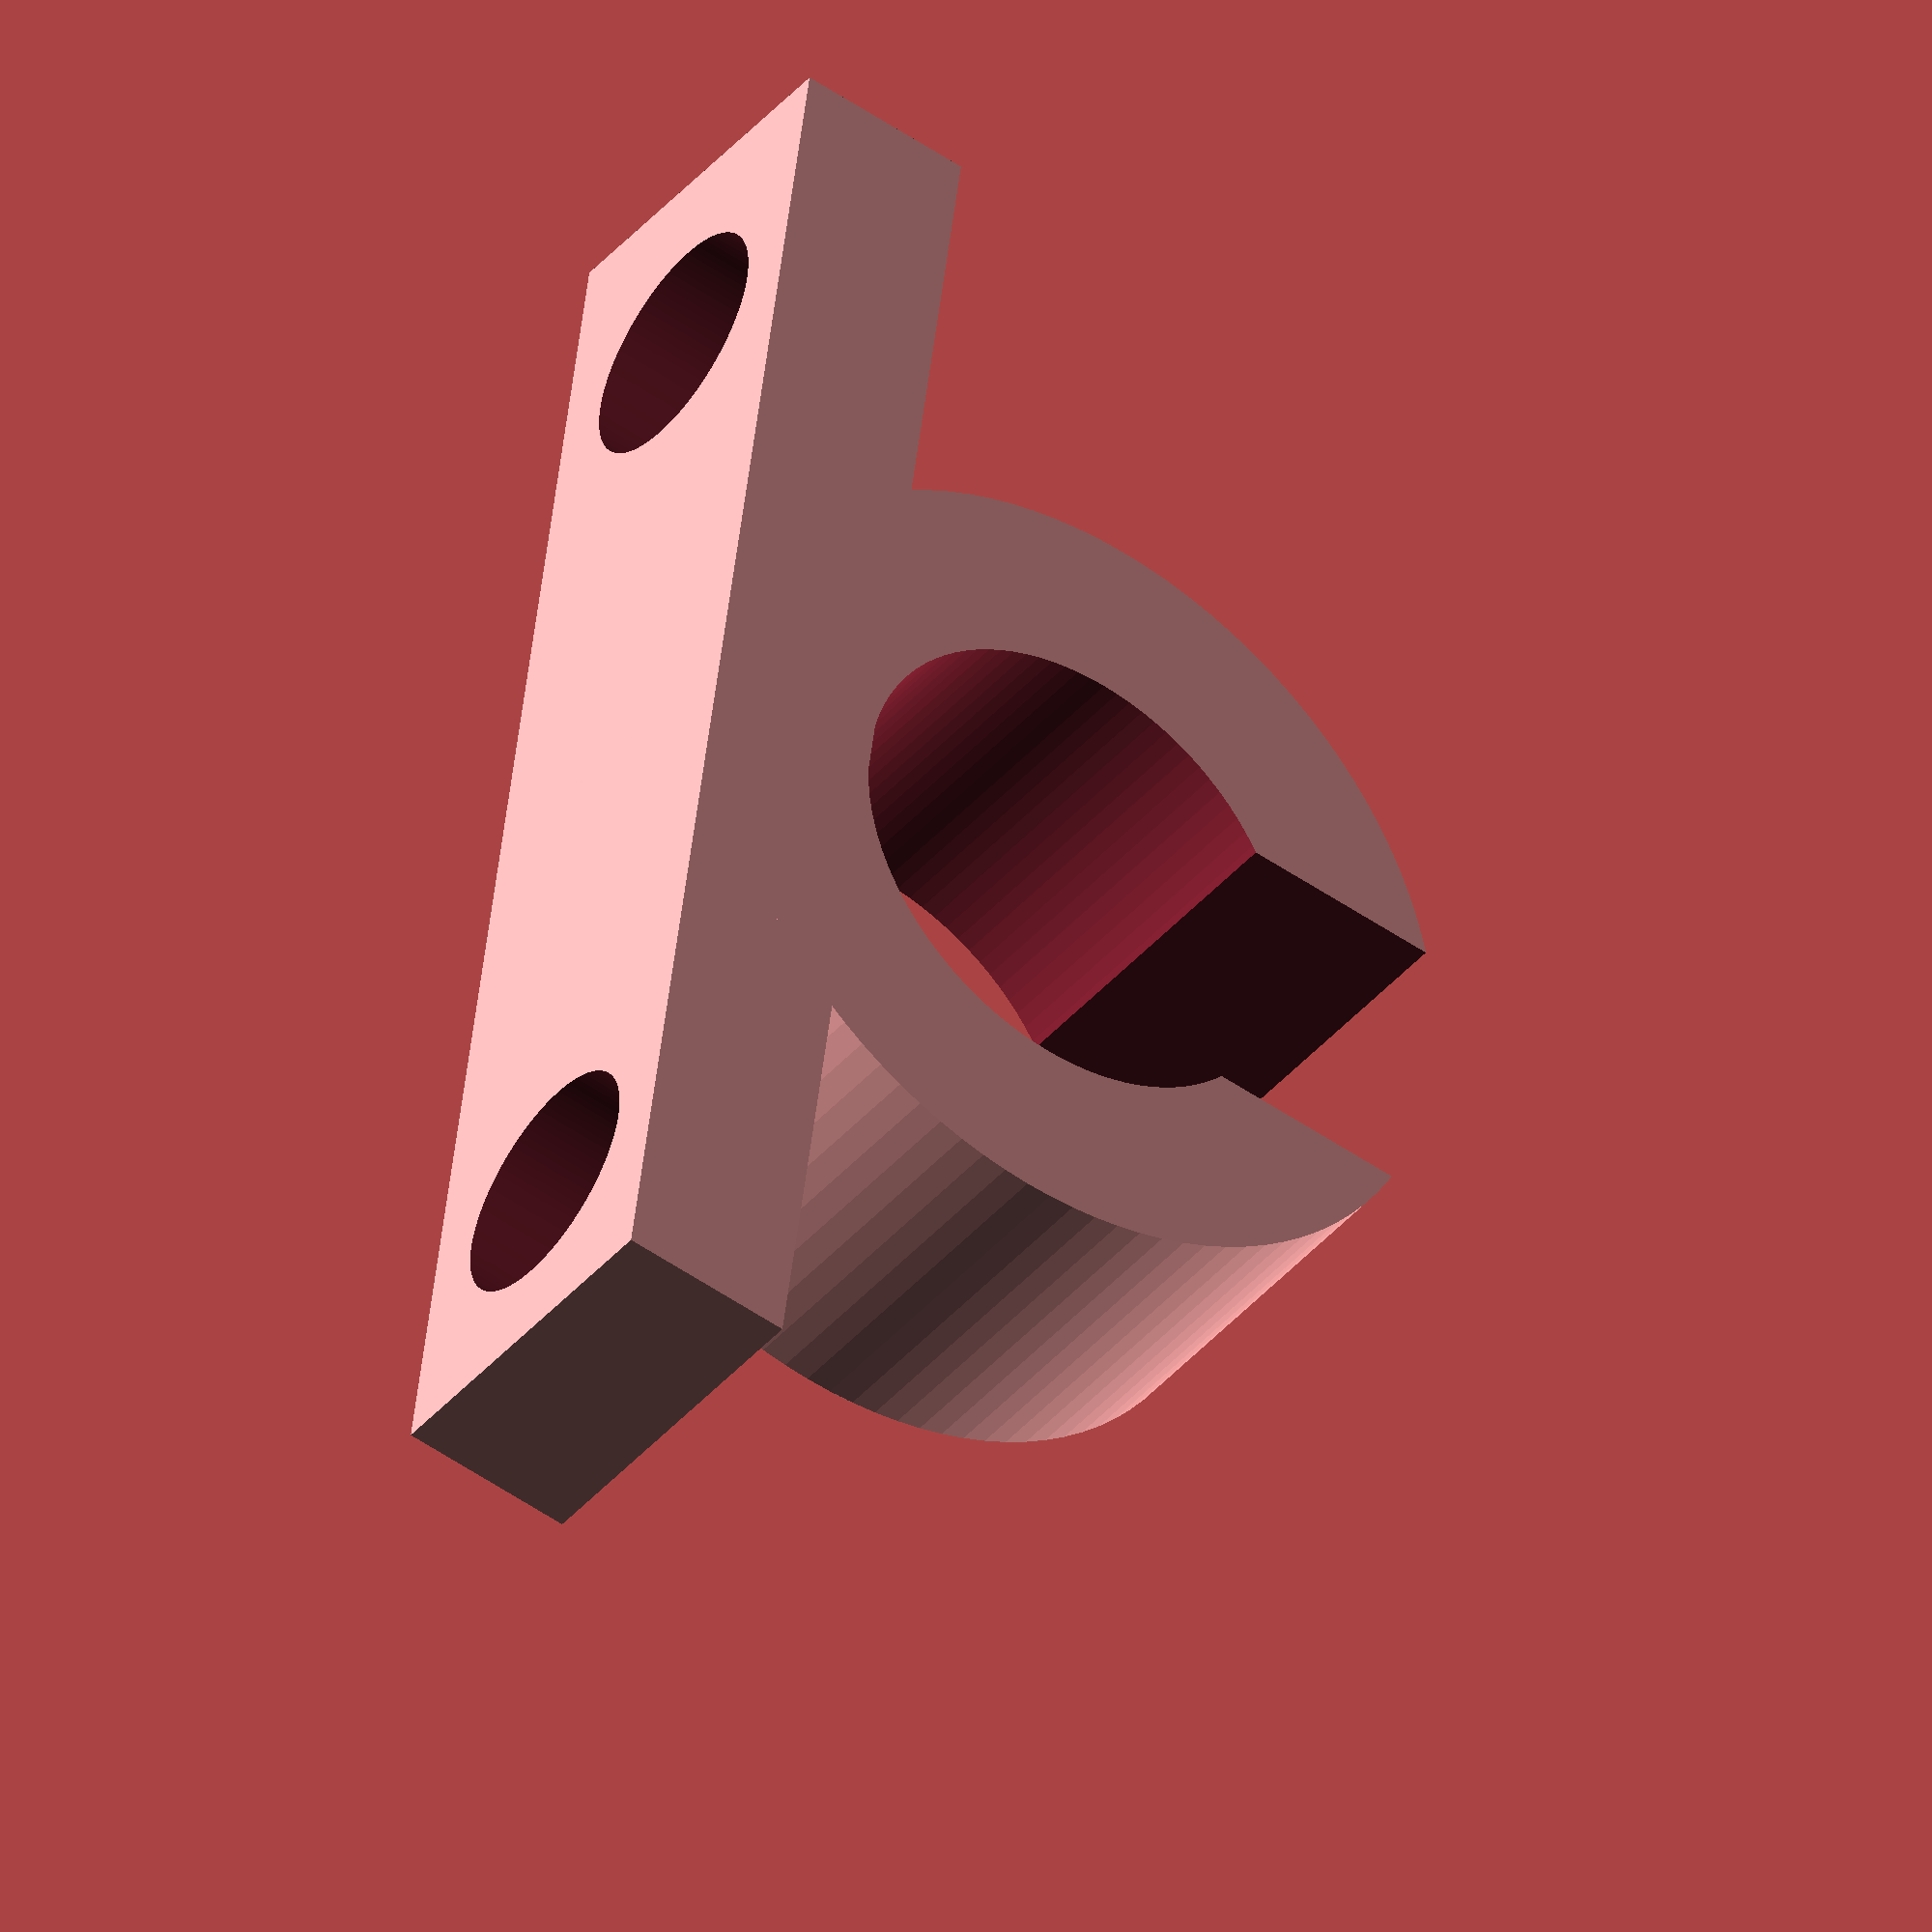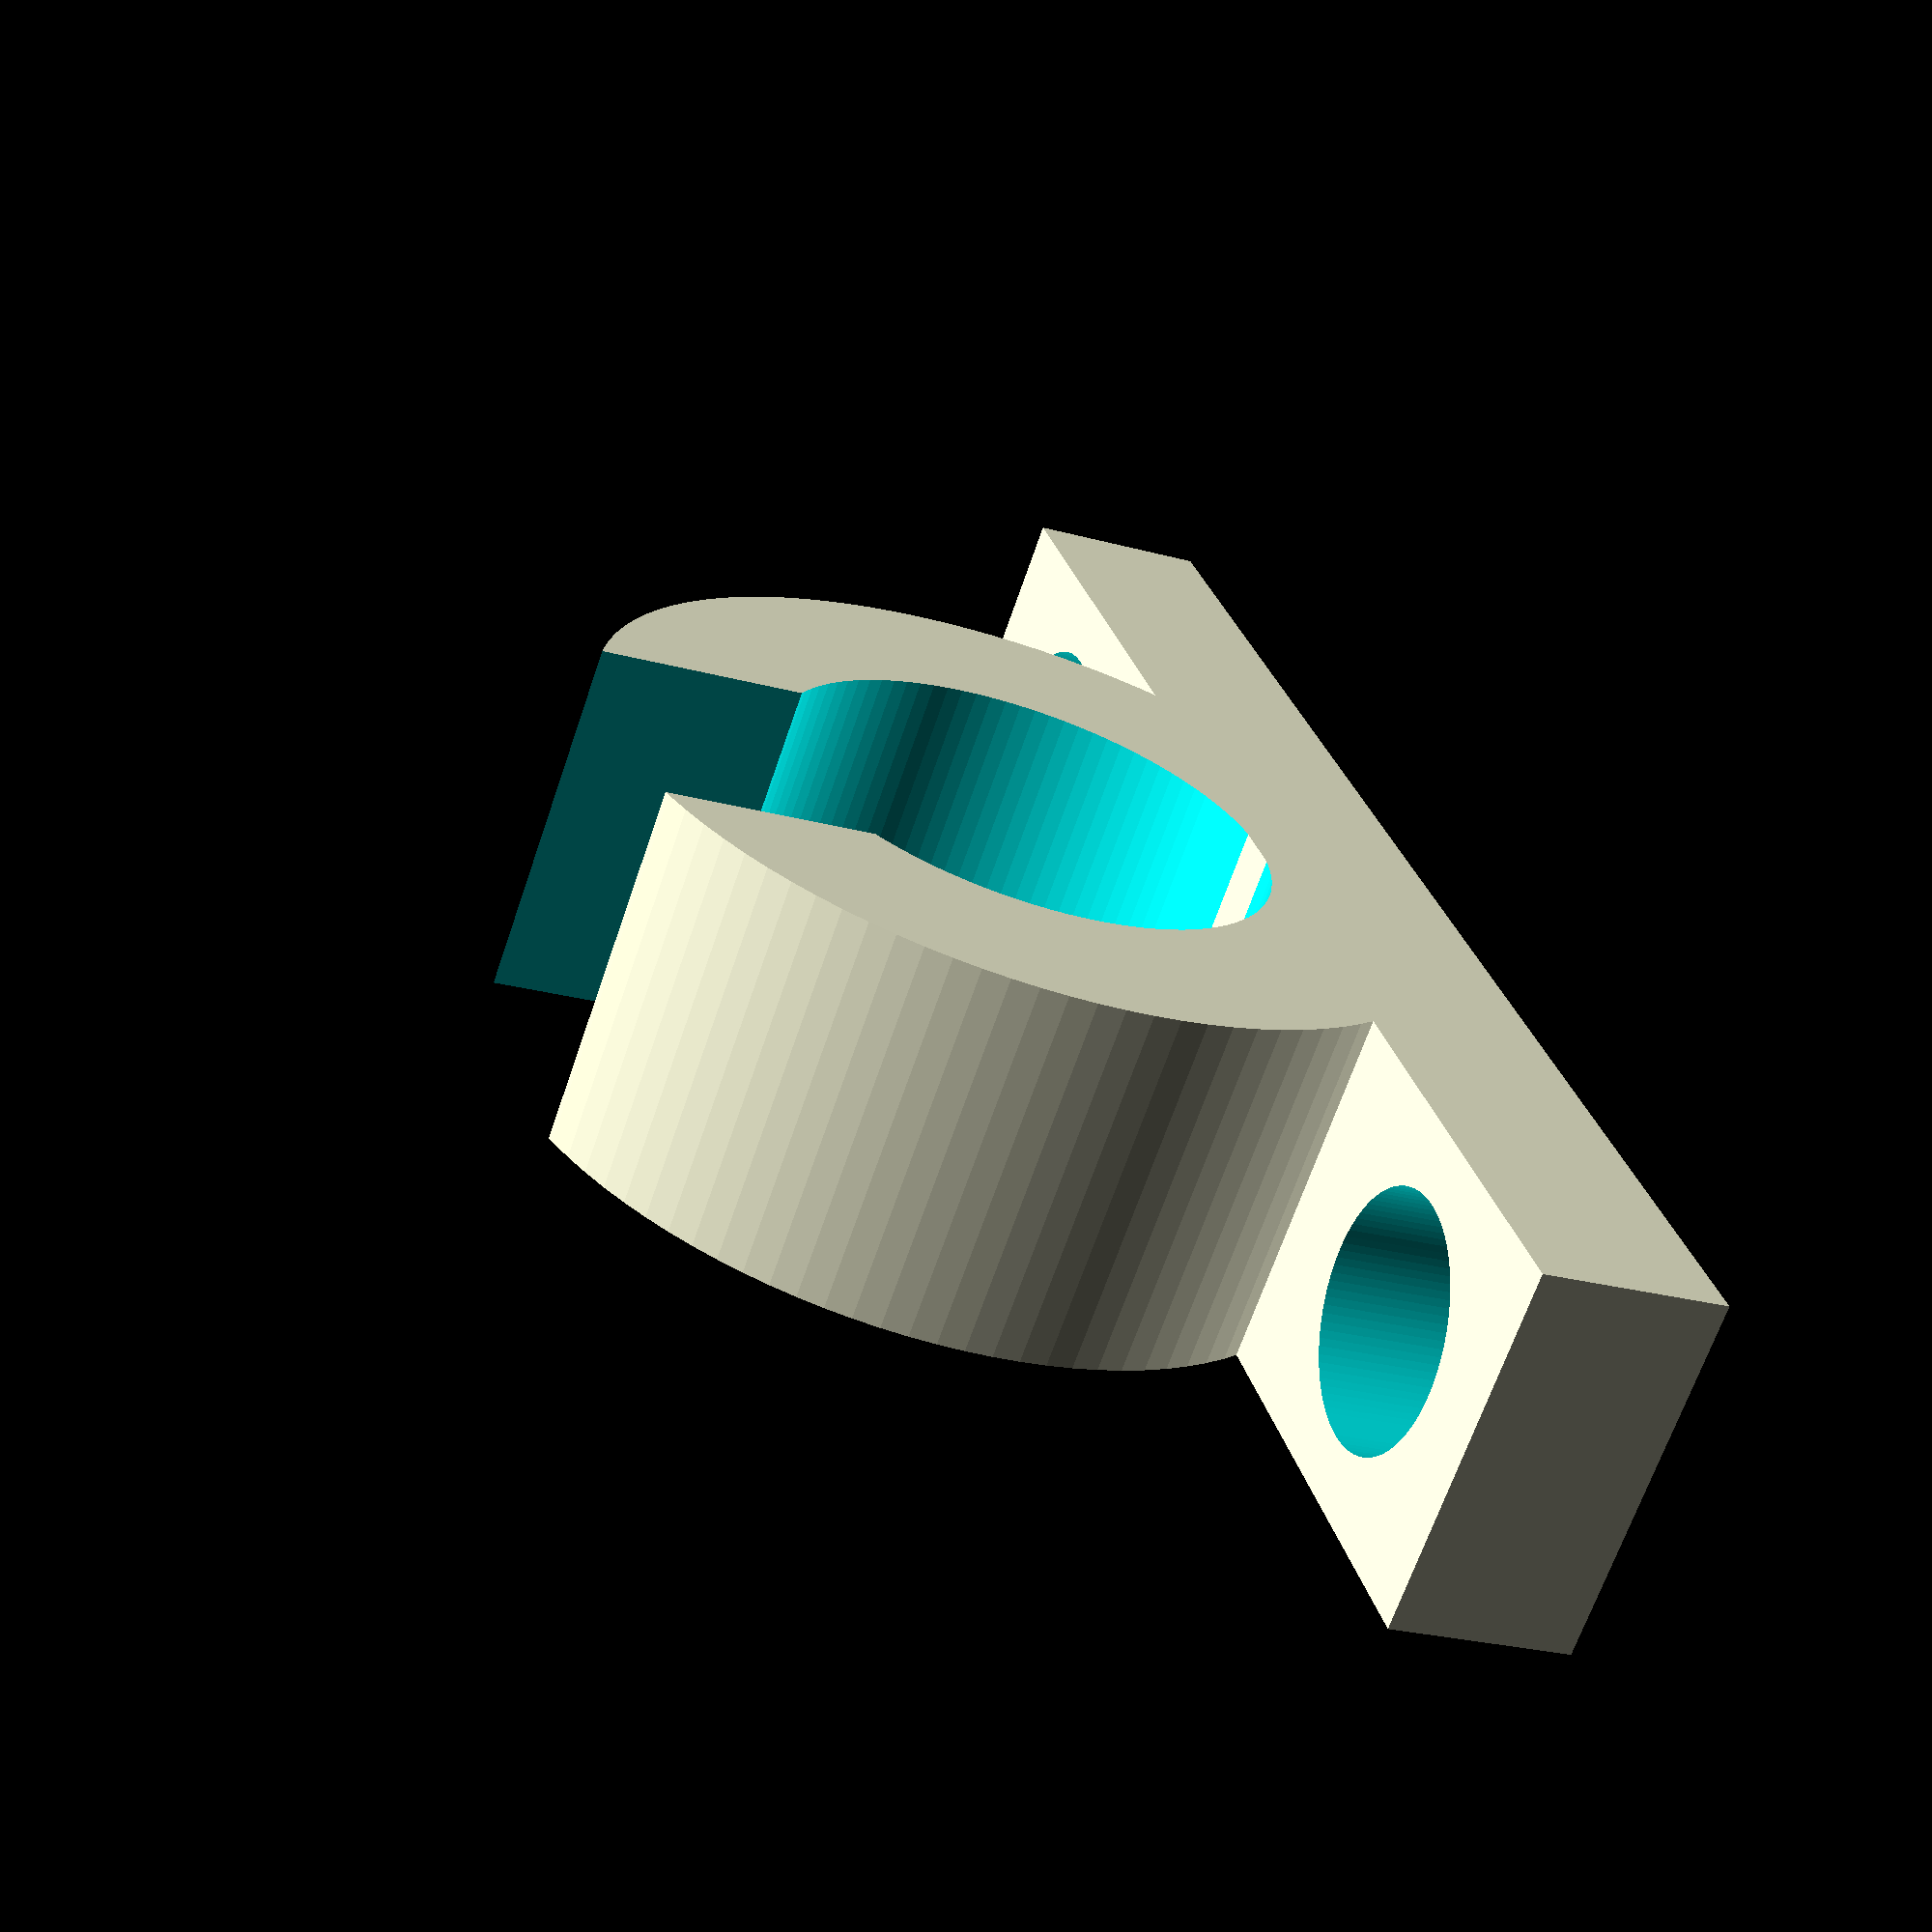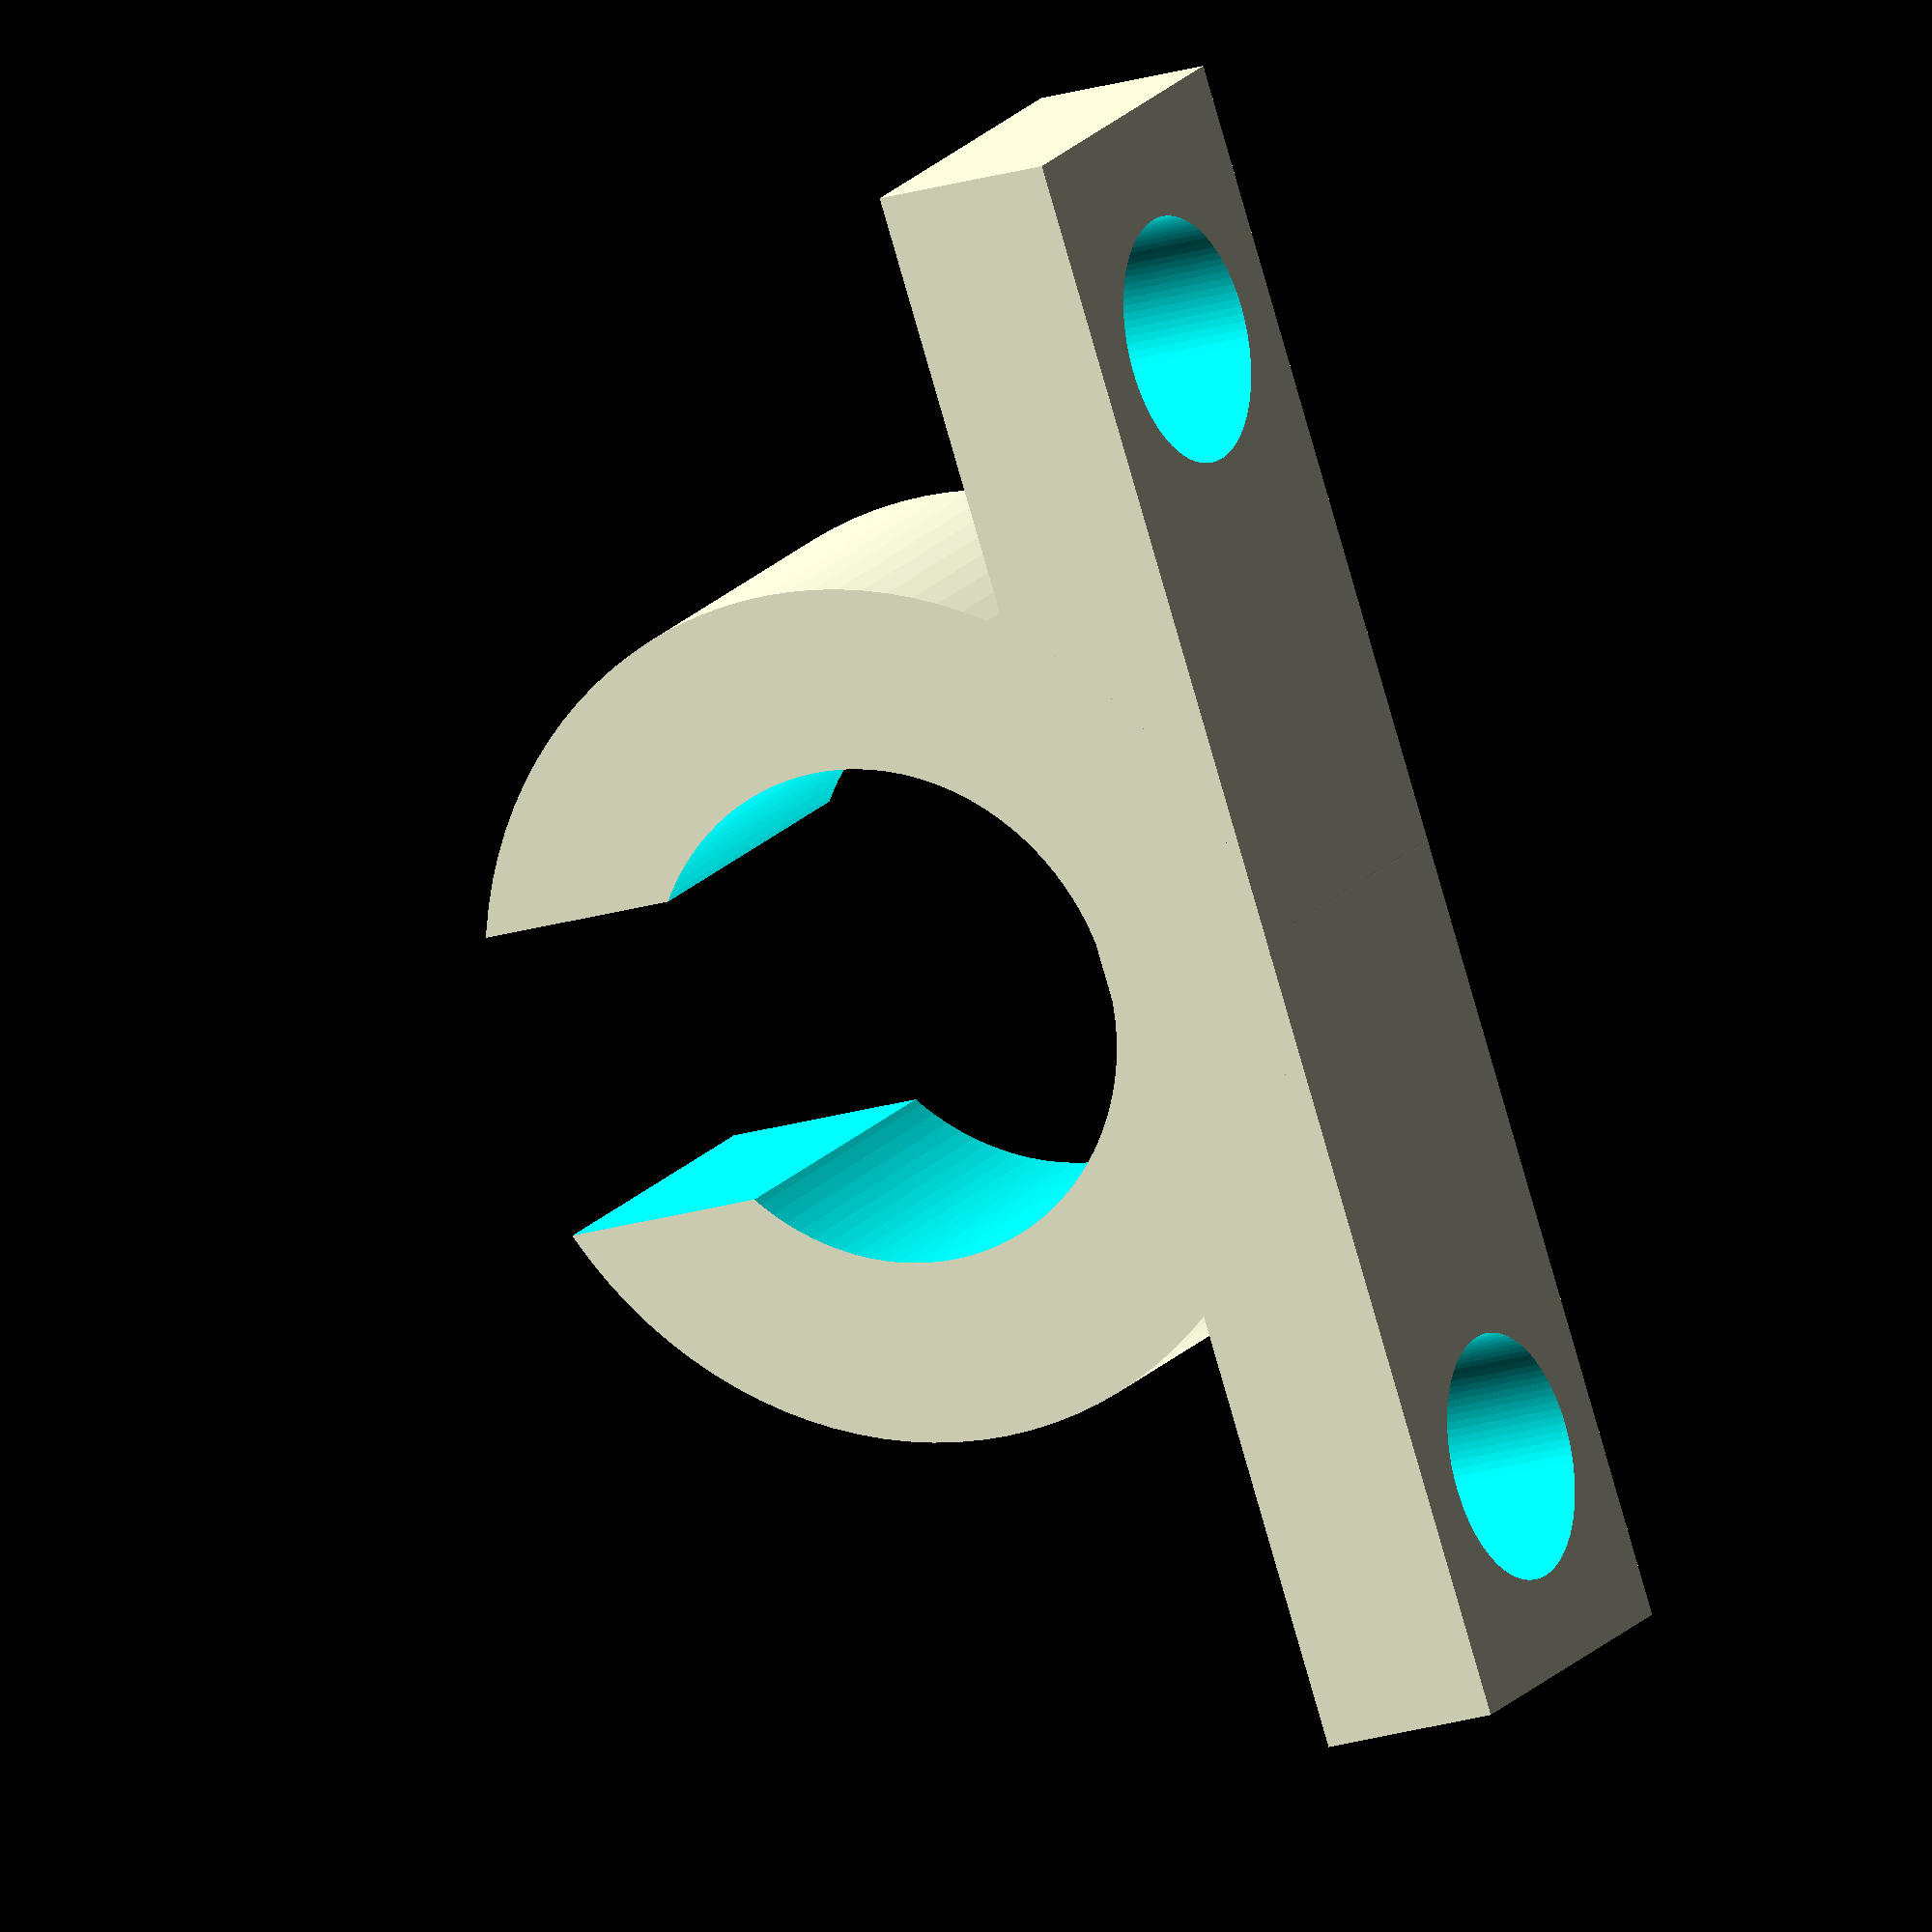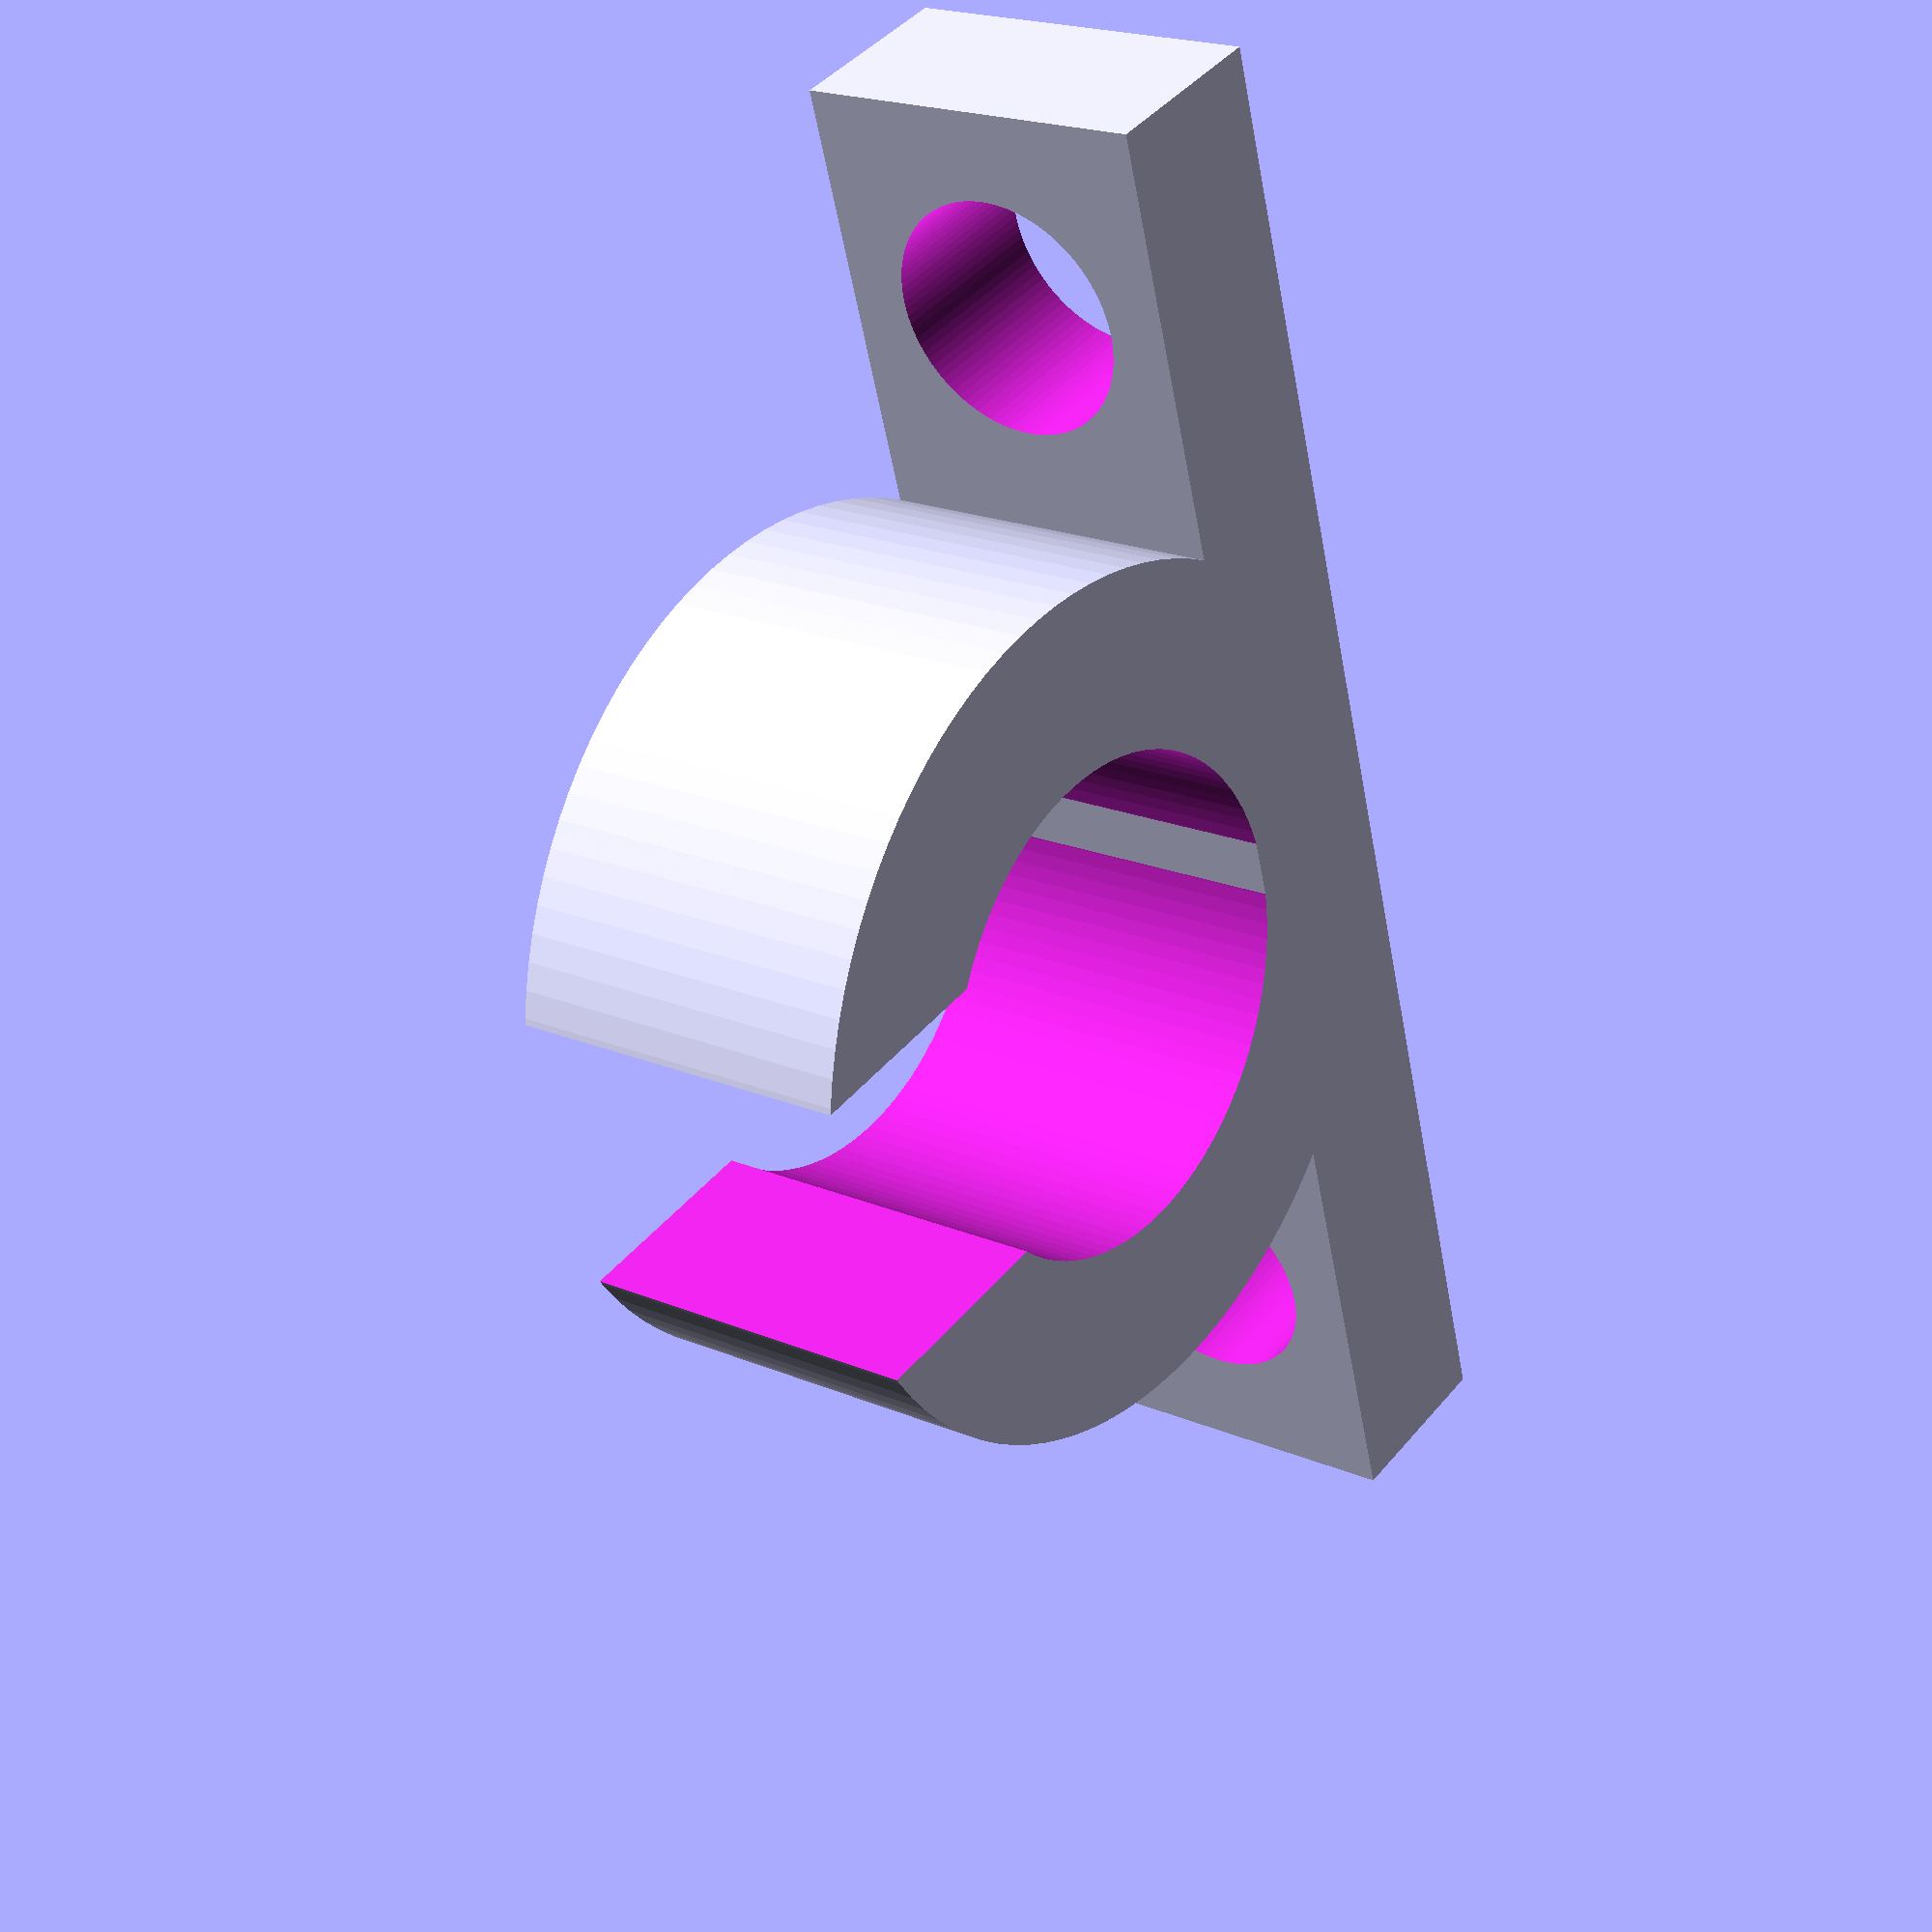
<openscad>
//---------------------------------------------------------------
//--  Eje X final de carrera.  (c) Antonio Castro Gómez
//---------------------------------------------------------------
//-- Released under the GPL license
//---------------------------------------------------------------


difference()
{
	translate([0,0,1.5])cube(size=[26,6,3], center=true);
	//translate([0,0,1])cube(size=[13,9,4], center=true);

	translate([9.5,0,-1])cylinder(h=10, r=2, $fn=100);

	translate([-9.25,0,-1])cylinder(h=10, r=2, $fn=100);
}
difference()
{

  translate([0,3,7.05])rotate([90,0,0])cylinder(h=6, r=7.05, $fn=100);
  translate([0,5,7.05])rotate([90,0,0])cylinder(h=10, r=4.08, $fn=100);
  translate([0,0,11])cube(size=[5,8,10], center=true);	
}

</openscad>
<views>
elev=52.8 azim=79.4 roll=233.5 proj=o view=wireframe
elev=205.4 azim=232.0 roll=114.0 proj=p view=wireframe
elev=19.6 azim=122.7 roll=120.6 proj=o view=wireframe
elev=318.1 azim=256.8 roll=35.9 proj=p view=solid
</views>
